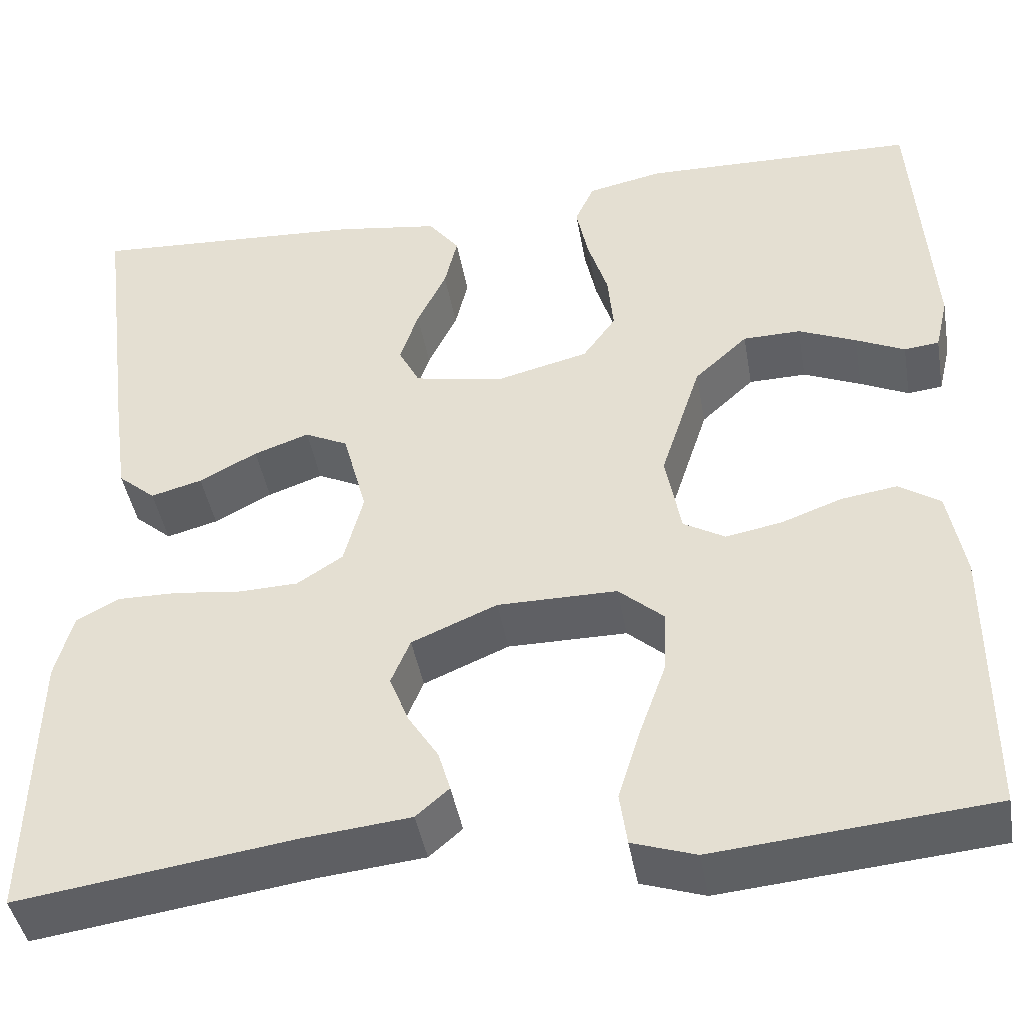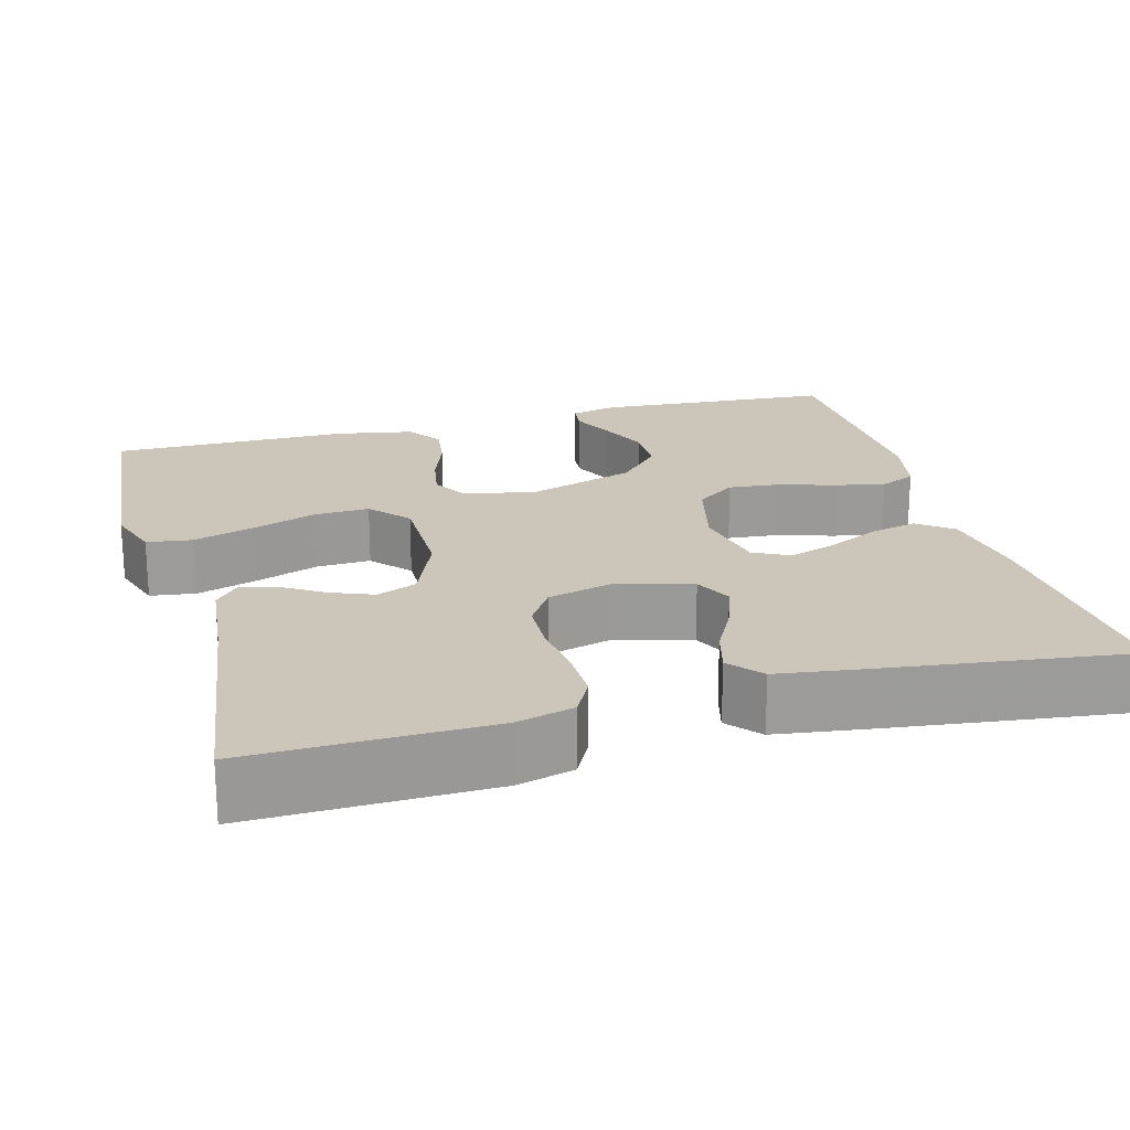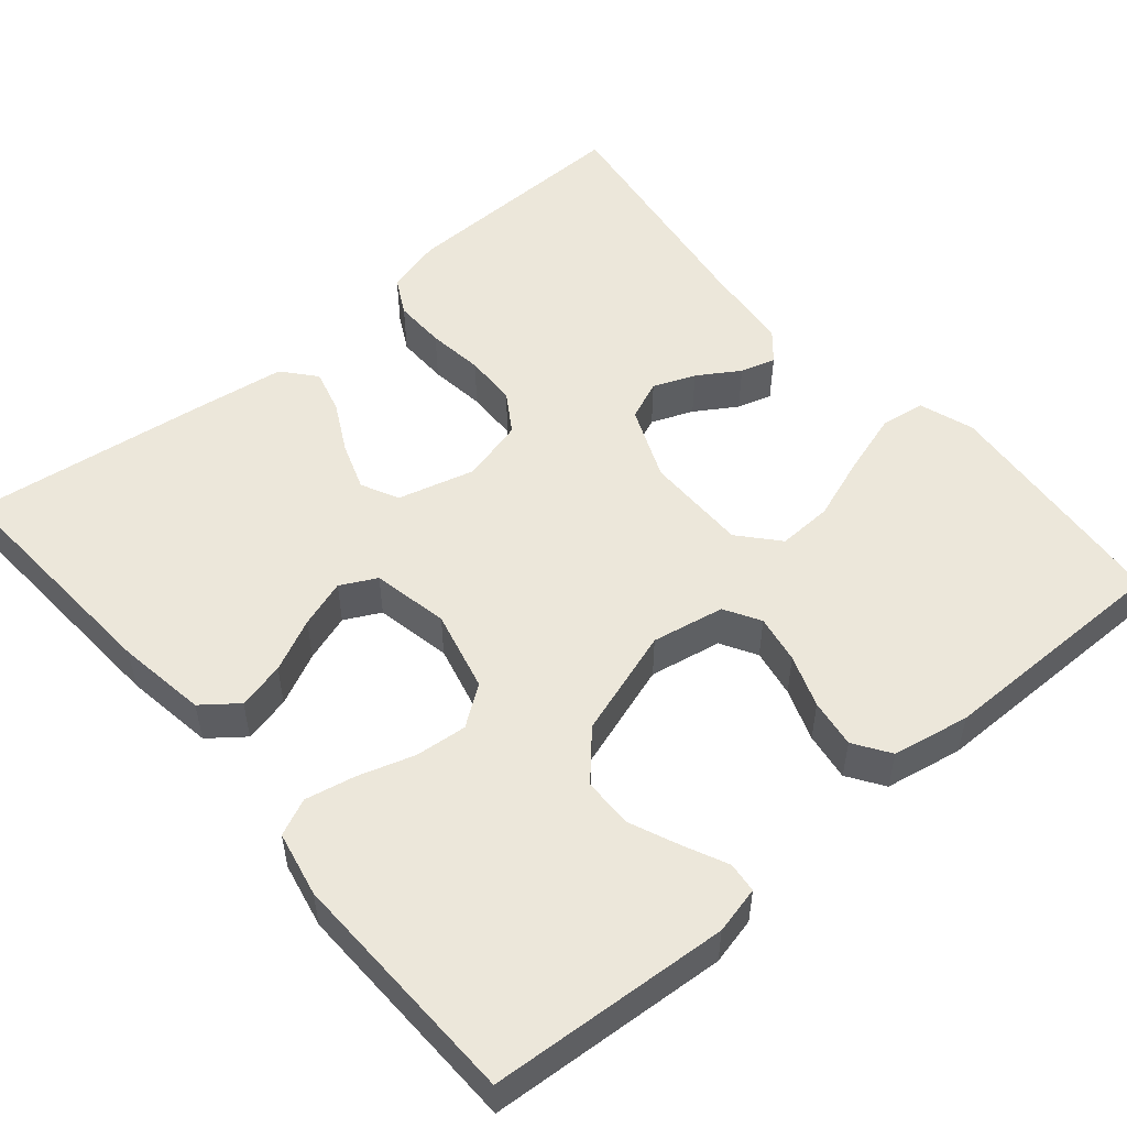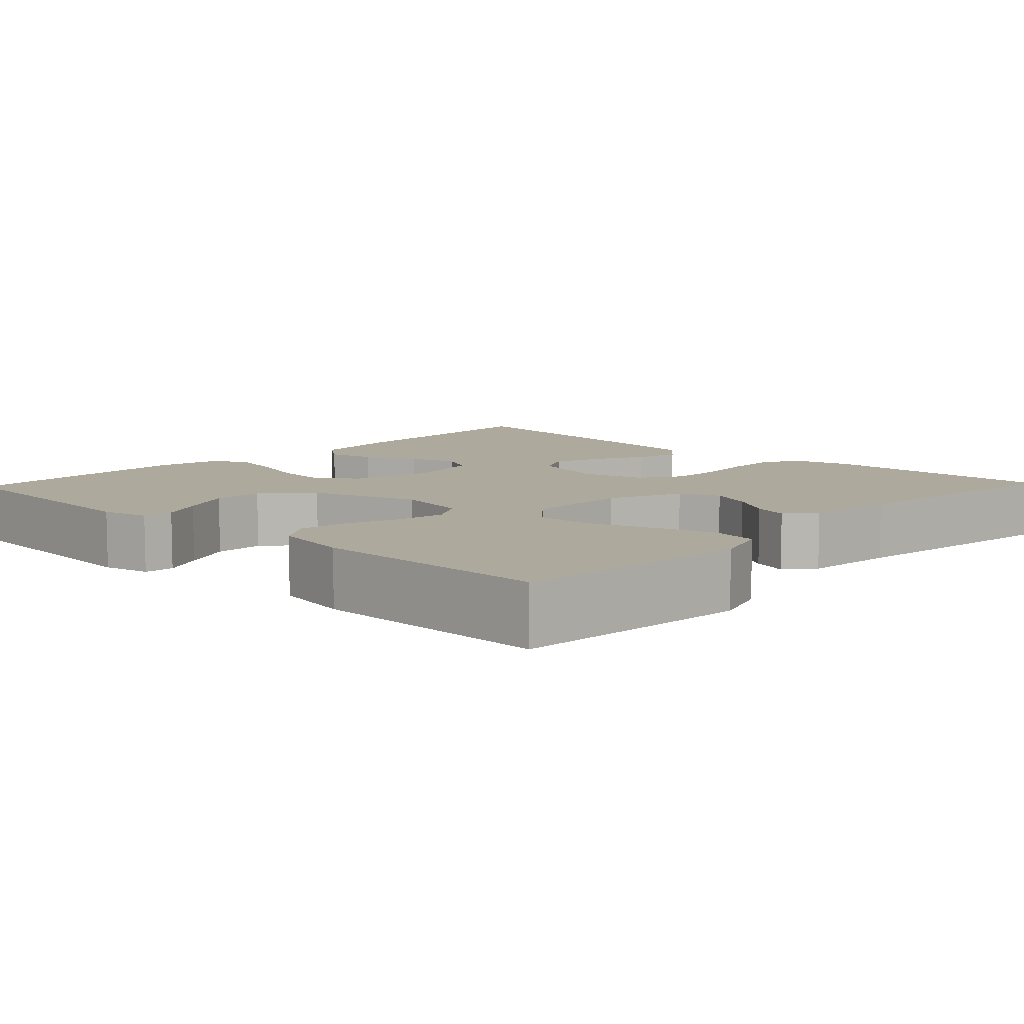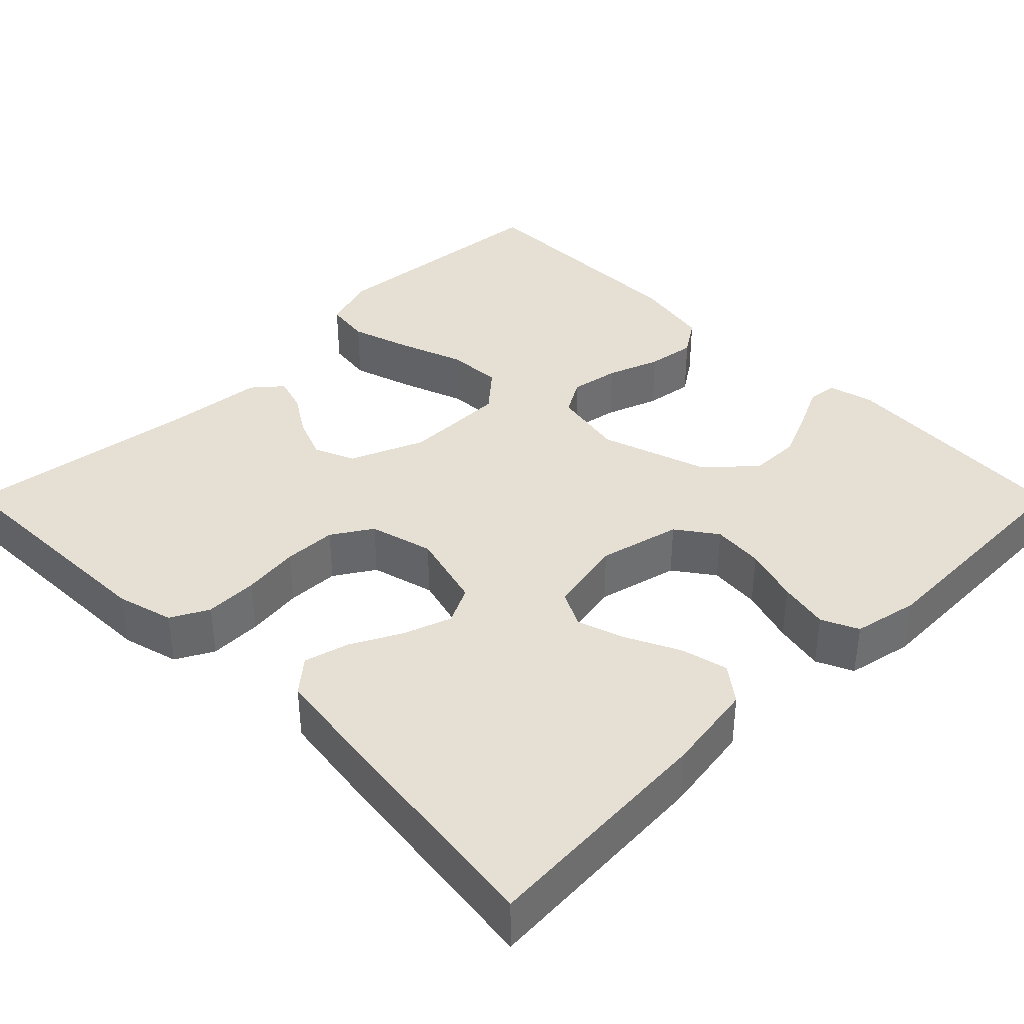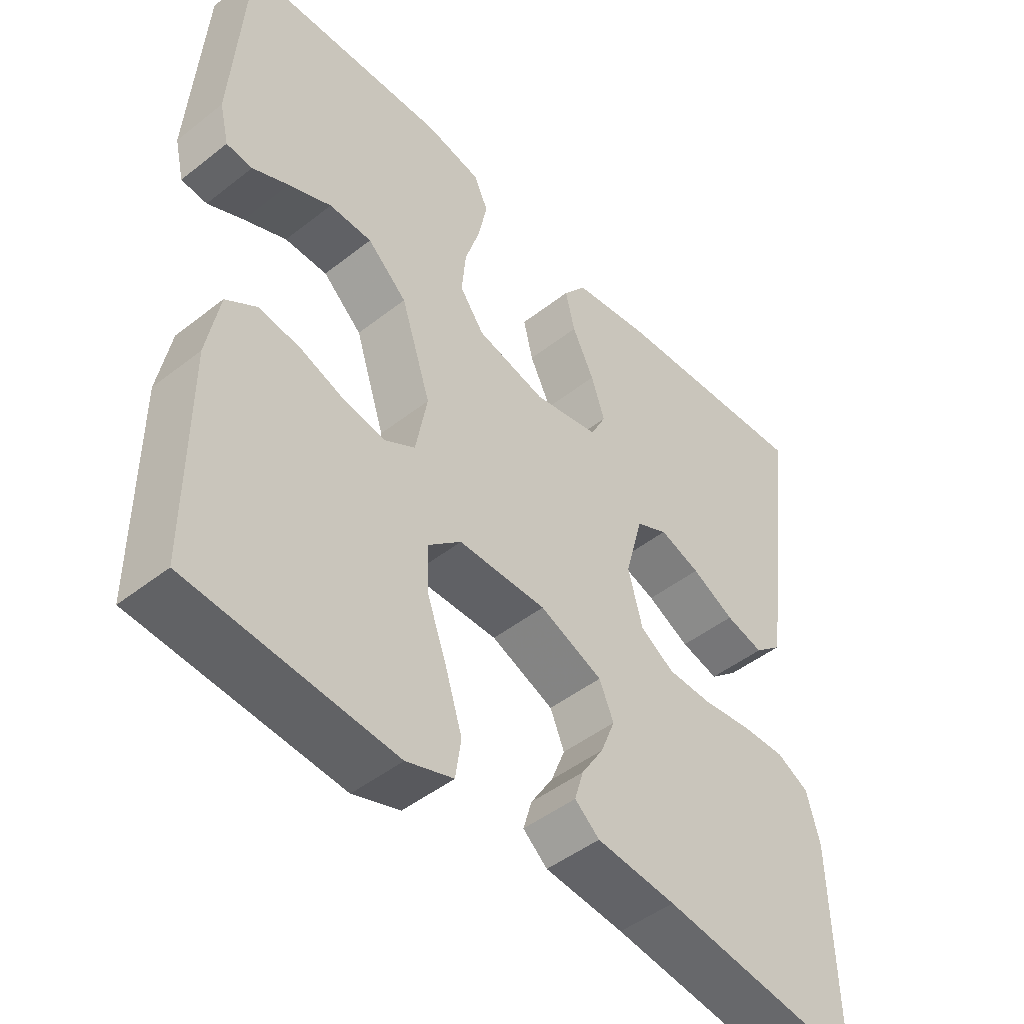
<metadata>
{"format":"obj","ext":"obj","renderer":"f3d","projection":"perspective","resolution":1024,"background":"white","views":[{"elev":-43.3,"azim":9.9,"up":"+Z"},{"elev":20.8,"azim":-105.3,"up":"+Y"},{"elev":52.4,"azim":49.7,"up":"+Y"},{"elev":8.8,"azim":133.6,"up":"+Y"},{"elev":38.2,"azim":-44.9,"up":"+Y"},{"elev":-47.1,"azim":131.6,"up":"+Z"}]}
</metadata>
<code>
v -0.5 0.07 -0.5
v -0.493 0.07 -0.2
v -0.474 0.07 -0.129
v -0.427 0.07 -0.104
v -0.361 0.07 -0.105
v -0.29 0.07 -0.114
v -0.224 0.07 -0.112
v -0.174 0.07 -0.08
v -0.153 0.07 0
v -0.179 0.07 0.097
v -0.226 0.07 0.12
v -0.286 0.07 0.099
v -0.349 0.07 0.066
v -0.405 0.07 0.051
v -0.446 0.07 0.086
v -0.462 0.07 0.2
v -0.5 0.07 0.5
v -0.2 0.07 0.482
v -0.087 0.07 0.465
v -0.053 0.07 0.421
v -0.067 0.07 0.362
v -0.099 0.07 0.296
v -0.119 0.07 0.236
v -0.096 0.07 0.191
v 0 0.07 0.172
v 0.102 0.07 0.197
v 0.138 0.07 0.247
v 0.132 0.07 0.312
v 0.11 0.07 0.382
v 0.097 0.07 0.445
v 0.118 0.07 0.491
v 0.2 0.07 0.508
v 0.5 0.07 0.5
v 0.52 0.07 0.2
v 0.506 0.07 0.141
v 0.468 0.07 0.137
v 0.415 0.07 0.162
v 0.352 0.07 0.189
v 0.289 0.07 0.188
v 0.231 0.07 0.135
v 0.187 0.07 0
v 0.204 0.07 -0.091
v 0.249 0.07 -0.117
v 0.31 0.07 -0.106
v 0.376 0.07 -0.082
v 0.437 0.07 -0.073
v 0.482 0.07 -0.103
v 0.5 0.07 -0.2
v 0.5 0.07 -0.5
v 0.2 0.07 -0.527
v 0.131 0.07 -0.504
v 0.123 0.07 -0.447
v 0.147 0.07 -0.37
v 0.176 0.07 -0.289
v 0.179 0.07 -0.22
v 0.13 0.07 -0.177
v 0 0.07 -0.177
v -0.093 0.07 -0.216
v -0.114 0.07 -0.266
v -0.093 0.07 -0.319
v -0.06 0.07 -0.371
v -0.047 0.07 -0.415
v -0.083 0.07 -0.446
v -0.2 0.07 -0.458
v -0.5 0 -0.5
v -0.493 0 -0.2
v -0.474 0 -0.129
v -0.427 0 -0.104
v -0.361 0 -0.105
v -0.29 0 -0.114
v -0.224 0 -0.112
v -0.174 0 -0.08
v -0.153 0 0
v -0.179 0 0.097
v -0.226 0 0.12
v -0.286 0 0.099
v -0.349 0 0.066
v -0.405 0 0.051
v -0.446 0 0.086
v -0.462 0 0.2
v -0.5 0 0.5
v -0.2 0 0.482
v -0.087 0 0.465
v -0.053 0 0.421
v -0.067 0 0.362
v -0.099 0 0.296
v -0.119 0 0.236
v -0.096 0 0.191
v 0 0 0.172
v 0.102 0 0.197
v 0.138 0 0.247
v 0.132 0 0.312
v 0.11 0 0.382
v 0.097 0 0.445
v 0.118 0 0.491
v 0.2 0 0.508
v 0.5 0 0.5
v 0.52 0 0.2
v 0.506 0 0.141
v 0.468 0 0.137
v 0.415 0 0.162
v 0.352 0 0.189
v 0.289 0 0.188
v 0.231 0 0.135
v 0.187 0 0
v 0.204 0 -0.091
v 0.249 0 -0.117
v 0.31 0 -0.106
v 0.376 0 -0.082
v 0.437 0 -0.073
v 0.482 0 -0.103
v 0.5 0 -0.2
v 0.5 0 -0.5
v 0.2 0 -0.527
v 0.131 0 -0.504
v 0.123 0 -0.447
v 0.147 0 -0.37
v 0.176 0 -0.289
v 0.179 0 -0.22
v 0.13 0 -0.177
v 0 0 -0.177
v -0.093 0 -0.216
v -0.114 0 -0.266
v -0.093 0 -0.319
v -0.06 0 -0.371
v -0.047 0 -0.415
v -0.083 0 -0.446
v -0.2 0 -0.458
f 62 63 64
f 61 62 64
f 60 61 64
f 4 5 6
f 3 4 6
f 2 3 6
f 1 2 6
f 64 1 6
f 60 64 6
f 59 60 6
f 58 59 6 7
f 57 58 7 8
f 56 57 8 9
f 52 53 54
f 51 52 54
f 50 51 54
f 49 50 54
f 48 49 54
f 47 48 54
f 46 47 54
f 45 46 54
f 44 45 54
f 43 44 54 55
f 42 43 55 56
f 35 36 37
f 34 35 37
f 33 34 37
f 32 33 37
f 31 32 37
f 30 31 37
f 29 30 37
f 28 29 37
f 28 37 38
f 27 28 38 39
f 20 21 22
f 19 20 22
f 18 19 22
f 17 18 22
f 16 17 22
f 15 16 22
f 14 15 22
f 13 14 22
f 12 13 22
f 11 12 22 23
f 10 11 23 24
f 10 24 25
f 9 10 25
f 56 9 25
f 42 56 25
f 41 42 25
f 40 41 25 26
f 26 27 39 40
f 128 127 126
f 128 126 125
f 128 125 124
f 70 69 68
f 70 68 67
f 70 67 66
f 70 66 65
f 70 65 128
f 70 128 124
f 70 124 123
f 71 70 123 122
f 72 71 122 121
f 73 72 121 120
f 118 117 116
f 118 116 115
f 118 115 114
f 118 114 113
f 118 113 112
f 118 112 111
f 118 111 110
f 118 110 109
f 118 109 108
f 119 118 108 107
f 120 119 107 106
f 101 100 99
f 101 99 98
f 101 98 97
f 101 97 96
f 101 96 95
f 101 95 94
f 101 94 93
f 101 93 92
f 102 101 92
f 103 102 92 91
f 86 85 84
f 86 84 83
f 86 83 82
f 86 82 81
f 86 81 80
f 86 80 79
f 86 79 78
f 86 78 77
f 86 77 76
f 87 86 76 75
f 88 87 75 74
f 89 88 74
f 89 74 73
f 89 73 120
f 89 120 106
f 89 106 105
f 90 89 105 104
f 104 103 91 90
f 1 65 66 2
f 2 66 67 3
f 3 67 68 4
f 4 68 69 5
f 5 69 70 6
f 6 70 71 7
f 7 71 72 8
f 8 72 73 9
f 9 73 74 10
f 10 74 75 11
f 11 75 76 12
f 12 76 77 13
f 13 77 78 14
f 14 78 79 15
f 15 79 80 16
f 16 80 81 17
f 17 81 82 18
f 18 82 83 19
f 19 83 84 20
f 20 84 85 21
f 21 85 86 22
f 22 86 87 23
f 23 87 88 24
f 24 88 89 25
f 25 89 90 26
f 26 90 91 27
f 27 91 92 28
f 28 92 93 29
f 29 93 94 30
f 30 94 95 31
f 31 95 96 32
f 32 96 97 33
f 33 97 98 34
f 34 98 99 35
f 35 99 100 36
f 36 100 101 37
f 37 101 102 38
f 38 102 103 39
f 39 103 104 40
f 40 104 105 41
f 41 105 106 42
f 42 106 107 43
f 43 107 108 44
f 44 108 109 45
f 45 109 110 46
f 46 110 111 47
f 47 111 112 48
f 48 112 113 49
f 49 113 114 50
f 50 114 115 51
f 51 115 116 52
f 52 116 117 53
f 53 117 118 54
f 54 118 119 55
f 55 119 120 56
f 56 120 121 57
f 57 121 122 58
f 58 122 123 59
f 59 123 124 60
f 60 124 125 61
f 61 125 126 62
f 62 126 127 63
f 63 127 128 64
f 64 128 65 1

</code>
